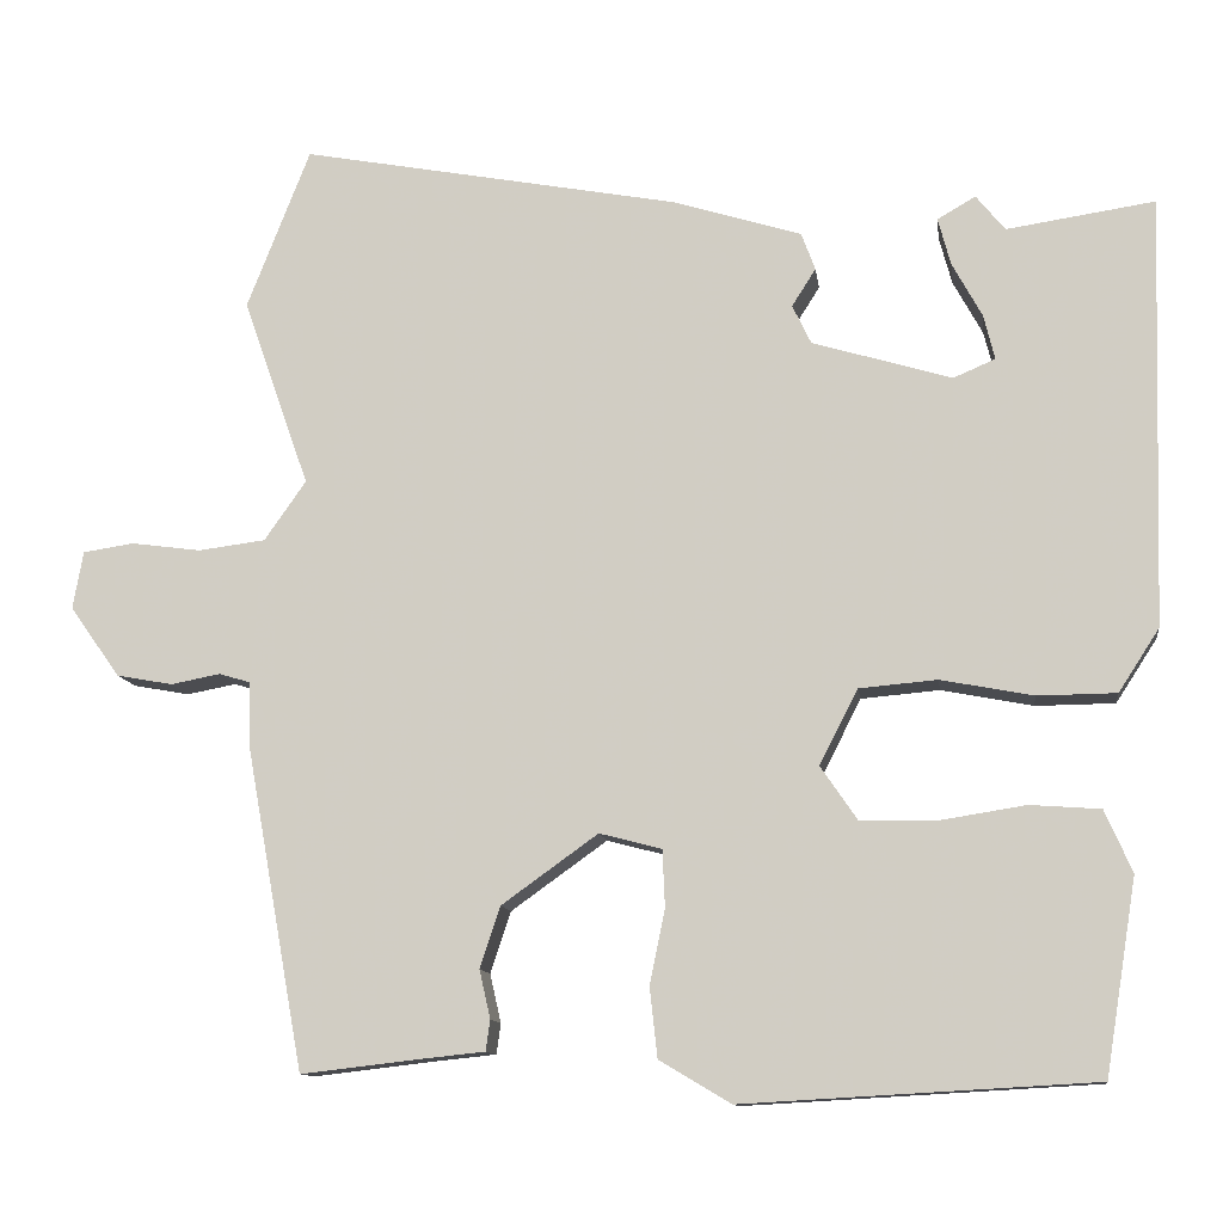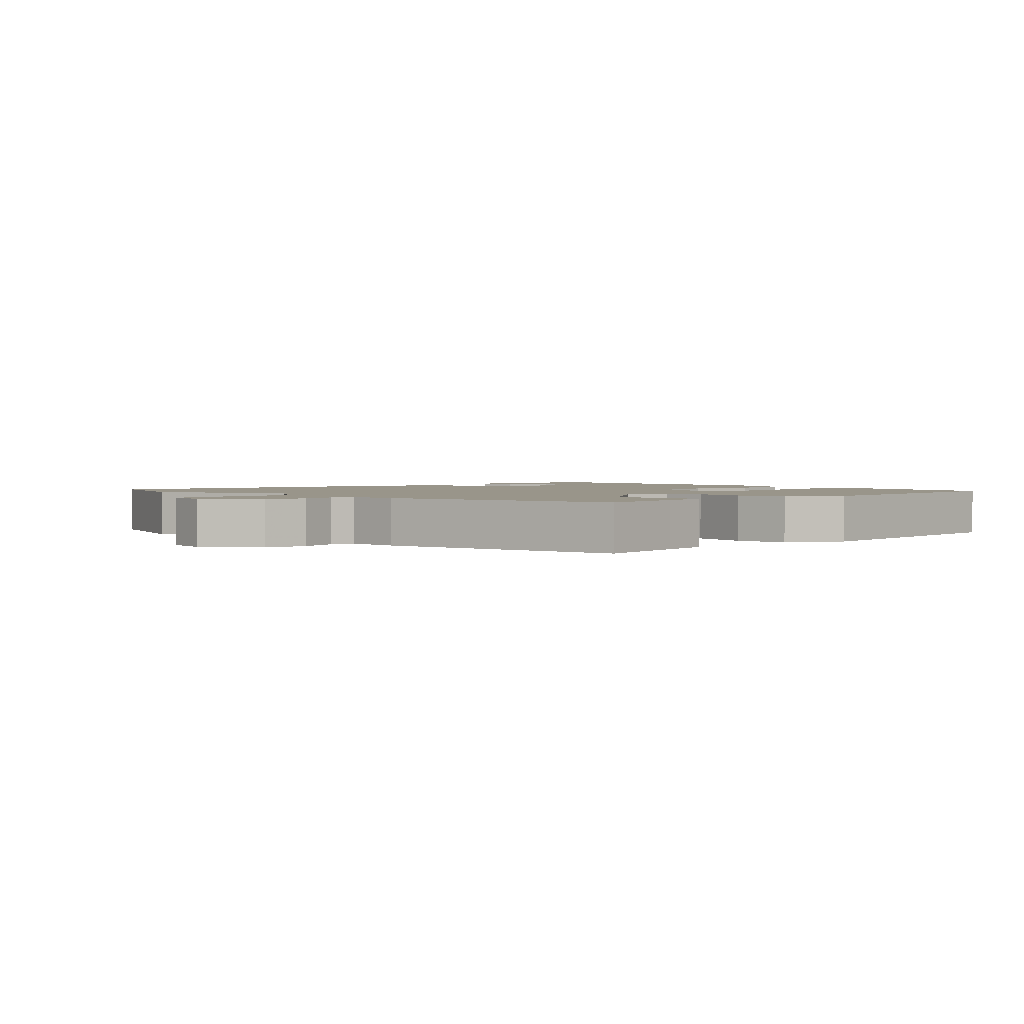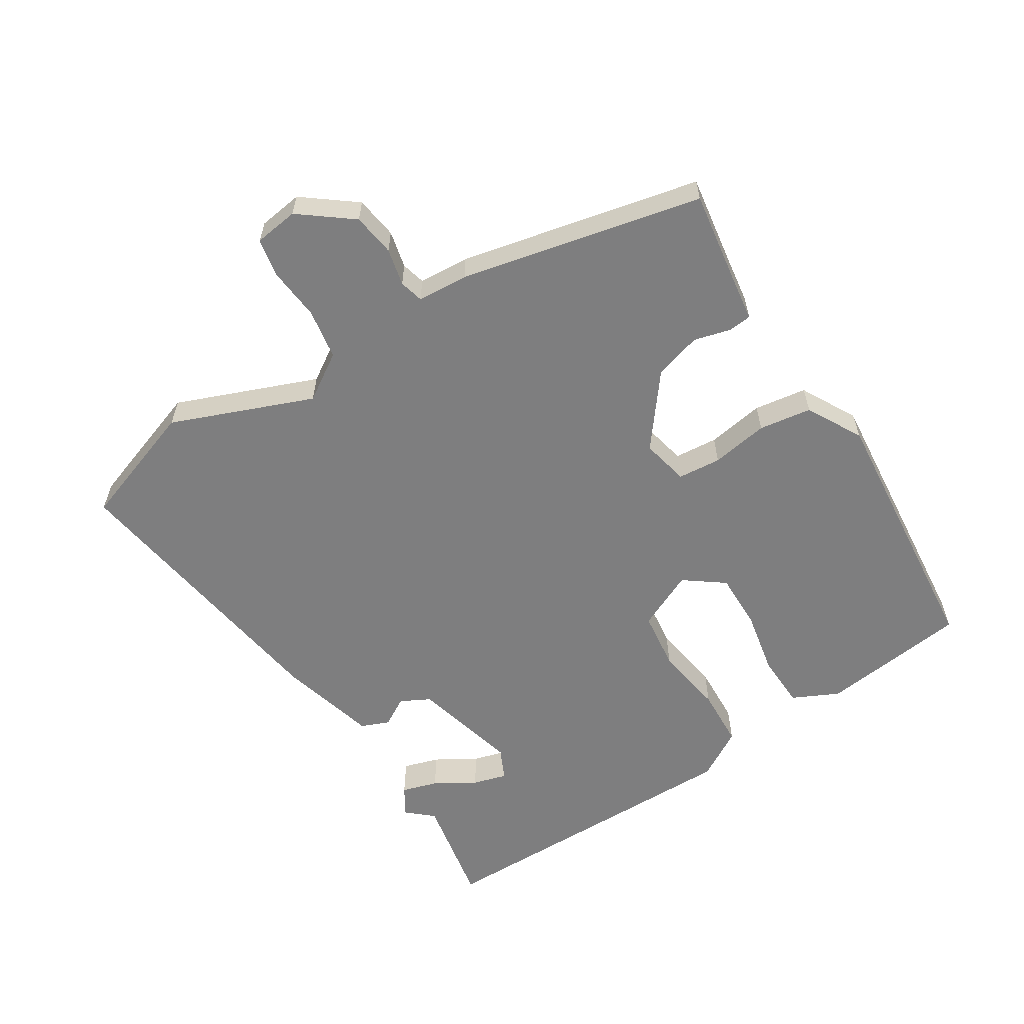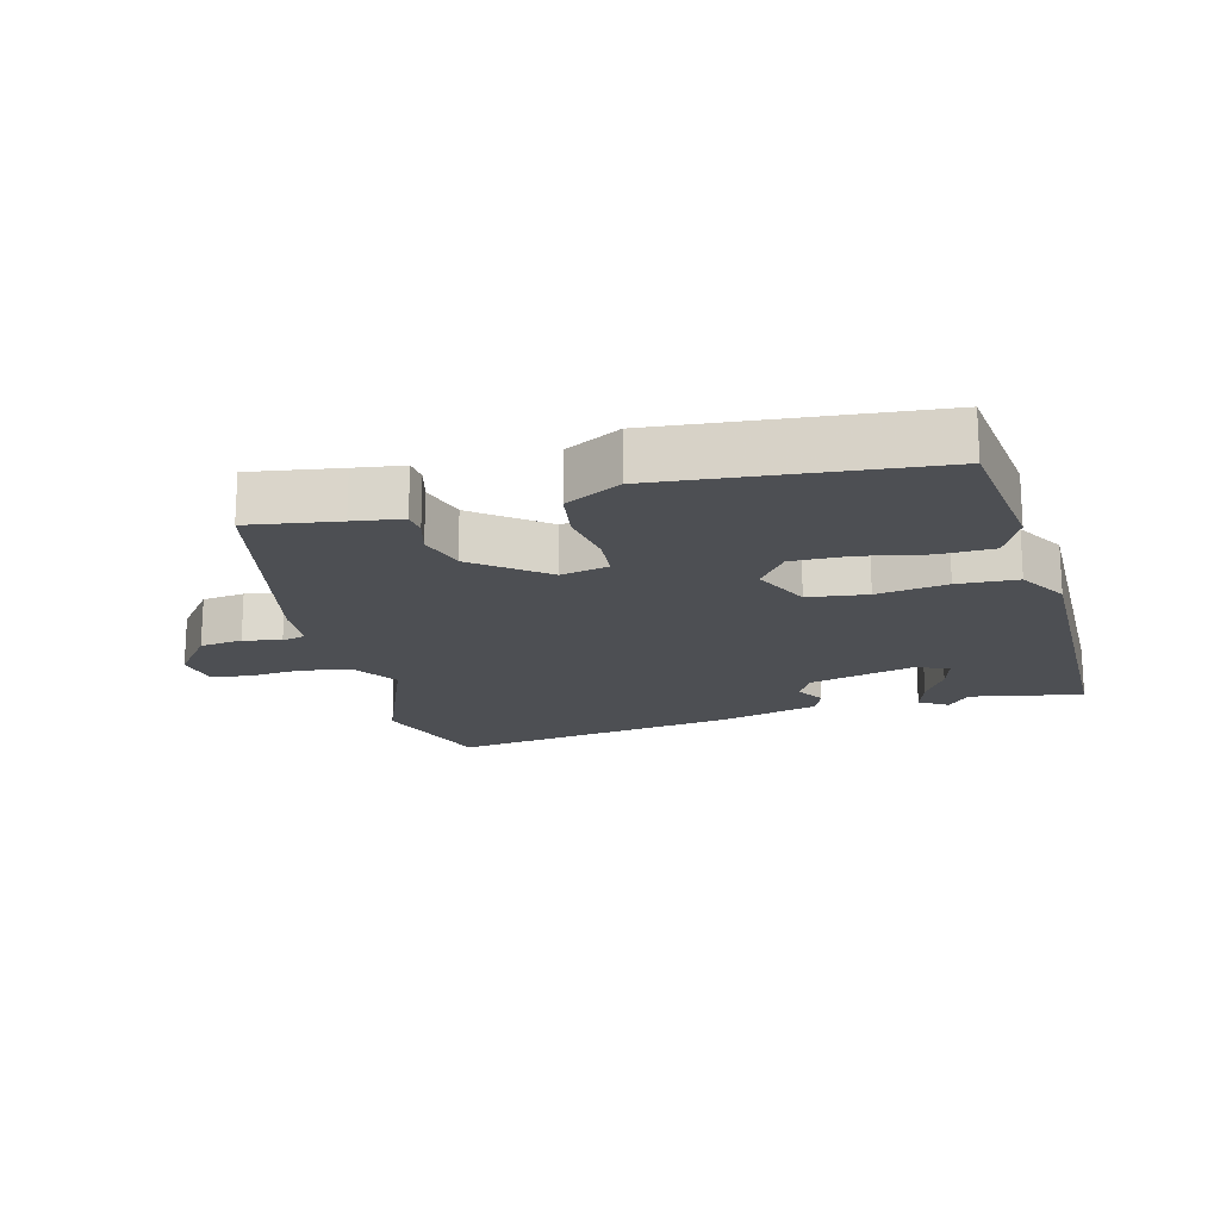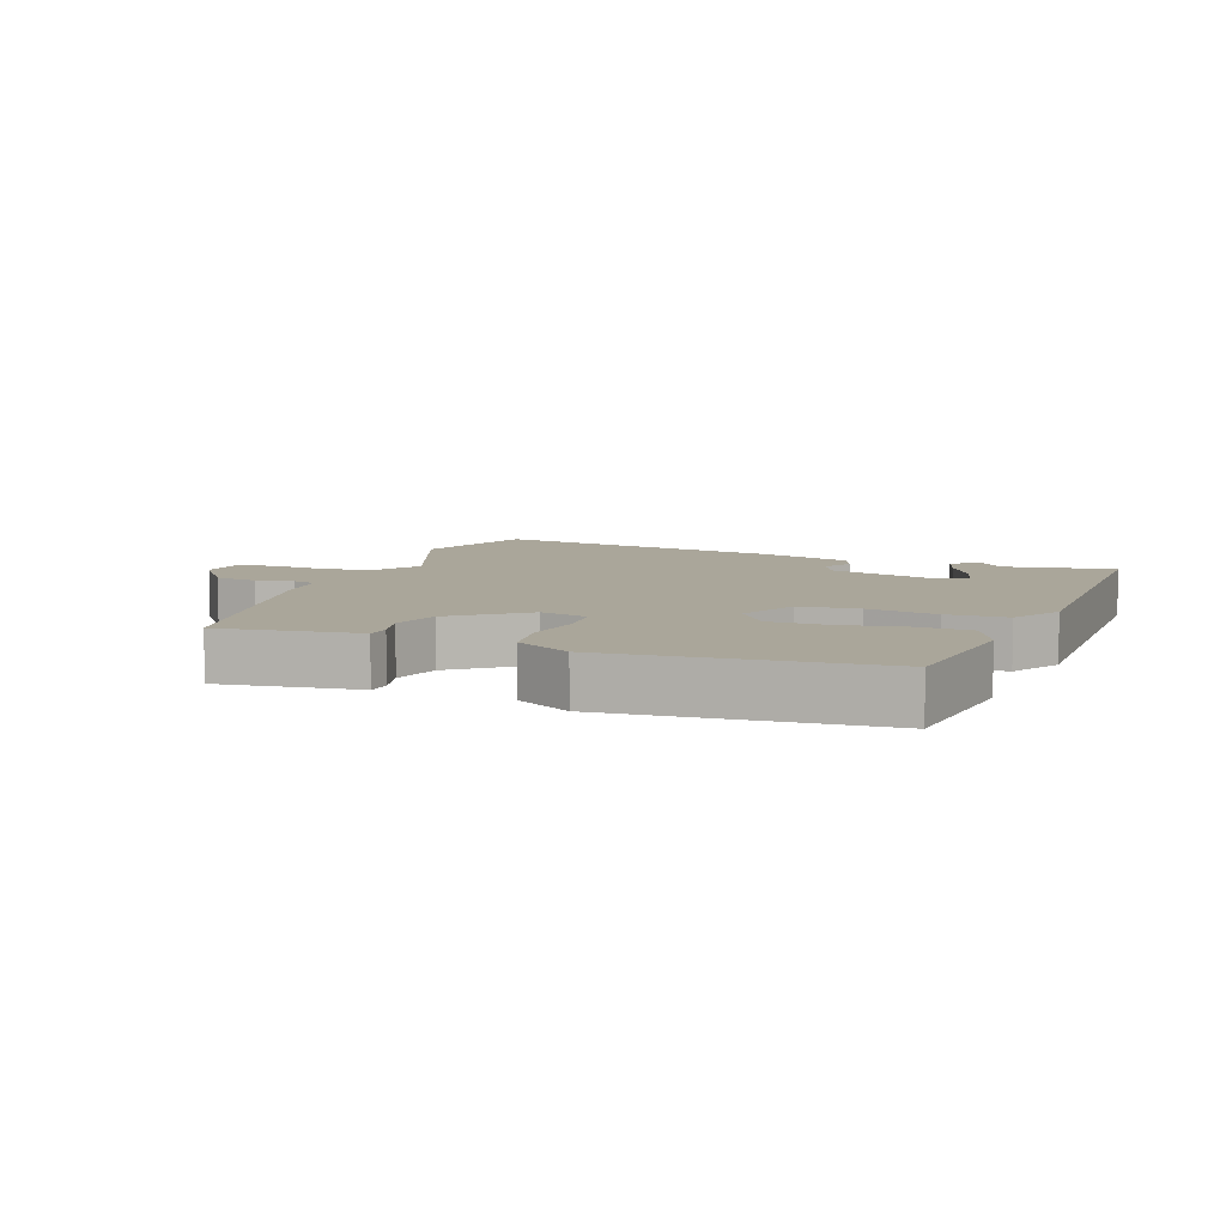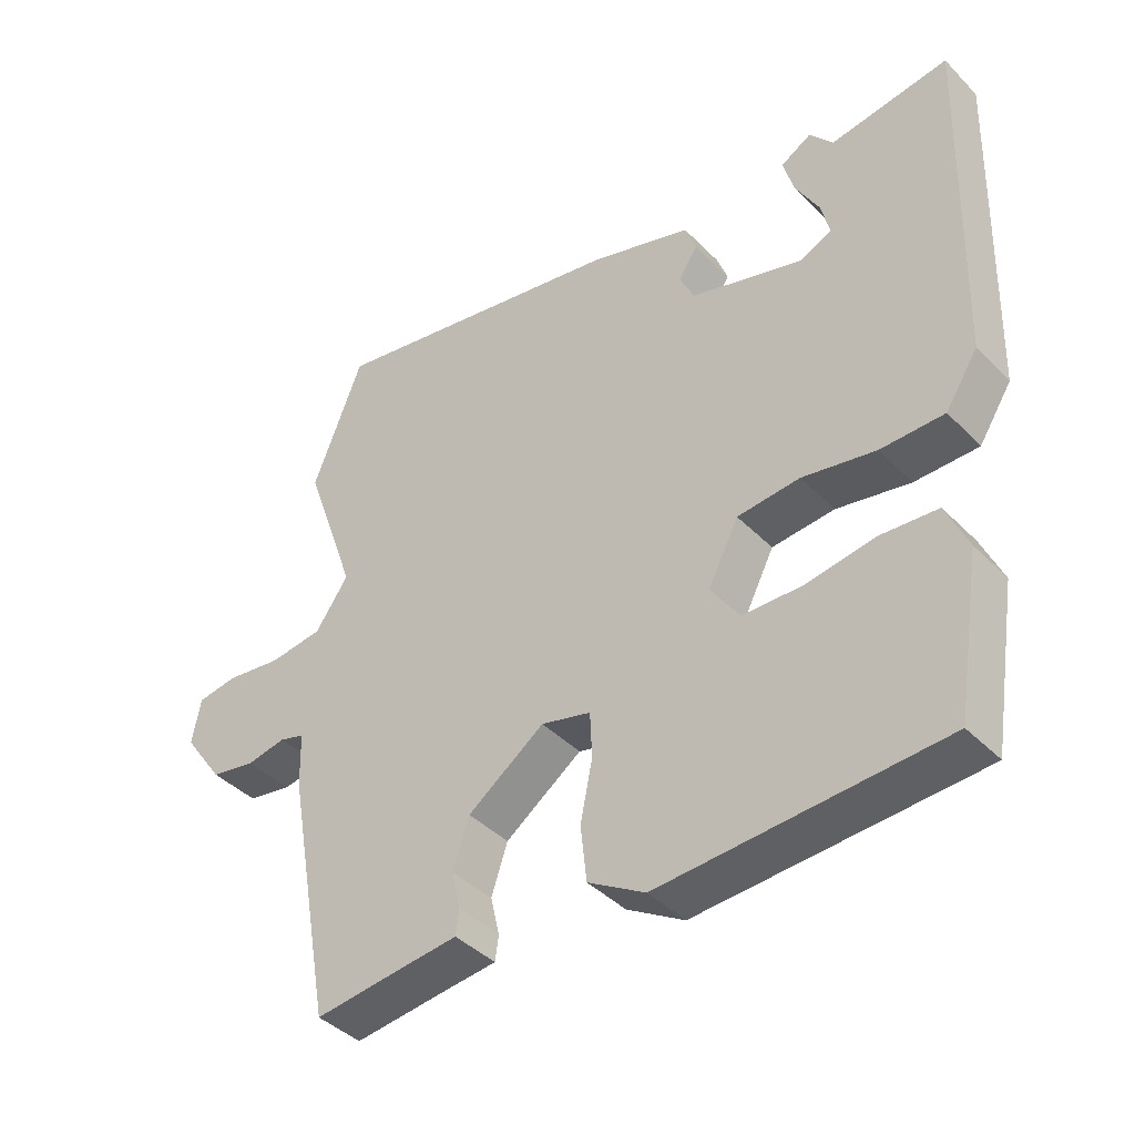
<metadata>
{"format":"obj","ext":"obj","renderer":"f3d","projection":"perspective","resolution":1024,"background":"white","views":[{"elev":-11.5,"azim":-172.3,"up":"+Z"},{"elev":2.0,"azim":134.0,"up":"+Y"},{"elev":-59.4,"azim":120.1,"up":"+Y"},{"elev":-17.9,"azim":-167.6,"up":"+Y"},{"elev":7.8,"azim":-161.2,"up":"+Y"},{"elev":-41.1,"azim":-140.4,"up":"+Z"}]}
</metadata>
<code>
v -0.466 0.07 -0.503
v -0.503 0.07 -0.275
v -0.471 0.07 -0.202
v -0.388 0.07 -0.196
v -0.287 0.07 -0.212
v -0.198 0.07 -0.21
v -0.155 0.07 -0.147
v -0.2 0.07 -0.059
v -0.292 0.07 -0.051
v -0.4 0.07 -0.072
v -0.493 0.07 -0.071
v -0.541 0.07 0.003
v -0.556 0.07 0.508
v -0.382 0.07 0.482
v -0.348 0.07 0.524
v -0.303 0.07 0.498
v -0.318 0.07 0.442
v -0.353 0.07 0.378
v -0.366 0.07 0.325
v -0.317 0.07 0.304
v -0.153 0.07 0.353
v -0.131 0.07 0.399
v -0.159 0.07 0.443
v -0.143 0.07 0.487
v 0.008 0.07 0.534
v 0.454 0.07 0.617
v 0.528 0.07 0.428
v 0.45 0.07 0.206
v 0.499 0.07 0.136
v 0.578 0.07 0.126
v 0.66 0.07 0.137
v 0.72 0.07 0.128
v 0.732 0.07 0.06
v 0.673 0.07 -0.023
v 0.607 0.07 -0.035
v 0.549 0.07 -0.024
v 0.512 0.07 -0.035
v 0.51 0.07 -0.114
v 0.442 0.07 -0.49
v 0.303 0.07 -0.474
v 0.227 0.07 -0.466
v 0.222 0.07 -0.43
v 0.235 0.07 -0.373
v 0.211 0.07 -0.301
v 0.098 0.07 -0.22
v 0.025 0.07 -0.239
v 0.022 0.07 -0.306
v 0.04 0.07 -0.394
v 0.031 0.07 -0.476
v -0.053 0.07 -0.526
v -0.466 0 -0.503
v -0.503 0 -0.275
v -0.471 0 -0.202
v -0.388 0 -0.196
v -0.287 0 -0.212
v -0.198 0 -0.21
v -0.155 0 -0.147
v -0.2 0 -0.059
v -0.292 0 -0.051
v -0.4 0 -0.072
v -0.493 0 -0.071
v -0.541 0 0.003
v -0.556 0 0.508
v -0.382 0 0.482
v -0.348 0 0.524
v -0.303 0 0.498
v -0.318 0 0.442
v -0.353 0 0.378
v -0.366 0 0.325
v -0.317 0 0.304
v -0.153 0 0.353
v -0.131 0 0.399
v -0.159 0 0.443
v -0.143 0 0.487
v 0.008 0 0.534
v 0.454 0 0.617
v 0.528 0 0.428
v 0.45 0 0.206
v 0.499 0 0.136
v 0.578 0 0.126
v 0.66 0 0.137
v 0.72 0 0.128
v 0.732 0 0.06
v 0.673 0 -0.023
v 0.607 0 -0.035
v 0.549 0 -0.024
v 0.512 0 -0.035
v 0.51 0 -0.114
v 0.442 0 -0.49
v 0.303 0 -0.474
v 0.227 0 -0.466
v 0.222 0 -0.43
v 0.235 0 -0.373
v 0.211 0 -0.301
v 0.098 0 -0.22
v 0.025 0 -0.239
v 0.022 0 -0.306
v 0.04 0 -0.394
v 0.031 0 -0.476
v -0.053 0 -0.526
f 47 48 49 50
f 46 47 50 1
f 40 41 42 43
f 40 43 44
f 37 38 39 40
f 37 40 44
f 33 34 35 36
f 33 36 37
f 30 31 32 33
f 29 30 33 37
f 28 29 37 44
f 22 23 24 25
f 21 22 25 26
f 15 16 17 18
f 14 15 18 19
f 13 14 19
f 12 13 19
f 9 10 11 12
f 8 9 12 19
f 7 8 19 20
f 2 3 4 5
f 46 1 2 5
f 45 46 5 6
f 28 44 45
f 21 26 27 28
f 7 20 21 28
f 6 7 28 45
f 100 99 98 97
f 51 100 97 96
f 93 92 91 90
f 94 93 90
f 90 89 88 87
f 94 90 87
f 86 85 84 83
f 87 86 83
f 83 82 81 80
f 87 83 80 79
f 94 87 79 78
f 75 74 73 72
f 76 75 72 71
f 68 67 66 65
f 69 68 65 64
f 69 64 63
f 69 63 62
f 62 61 60 59
f 69 62 59 58
f 70 69 58 57
f 55 54 53 52
f 55 52 51 96
f 56 55 96 95
f 95 94 78
f 78 77 76 71
f 78 71 70 57
f 95 78 57 56
f 1 51 52 2
f 2 52 53 3
f 3 53 54 4
f 4 54 55 5
f 5 55 56 6
f 6 56 57 7
f 7 57 58 8
f 8 58 59 9
f 9 59 60 10
f 10 60 61 11
f 11 61 62 12
f 12 62 63 13
f 13 63 64 14
f 14 64 65 15
f 15 65 66 16
f 16 66 67 17
f 17 67 68 18
f 18 68 69 19
f 19 69 70 20
f 20 70 71 21
f 21 71 72 22
f 22 72 73 23
f 23 73 74 24
f 24 74 75 25
f 25 75 76 26
f 26 76 77 27
f 27 77 78 28
f 28 78 79 29
f 29 79 80 30
f 30 80 81 31
f 31 81 82 32
f 32 82 83 33
f 33 83 84 34
f 34 84 85 35
f 35 85 86 36
f 36 86 87 37
f 37 87 88 38
f 38 88 89 39
f 39 89 90 40
f 40 90 91 41
f 41 91 92 42
f 42 92 93 43
f 43 93 94 44
f 44 94 95 45
f 45 95 96 46
f 46 96 97 47
f 47 97 98 48
f 48 98 99 49
f 49 99 100 50
f 50 100 51 1

</code>
